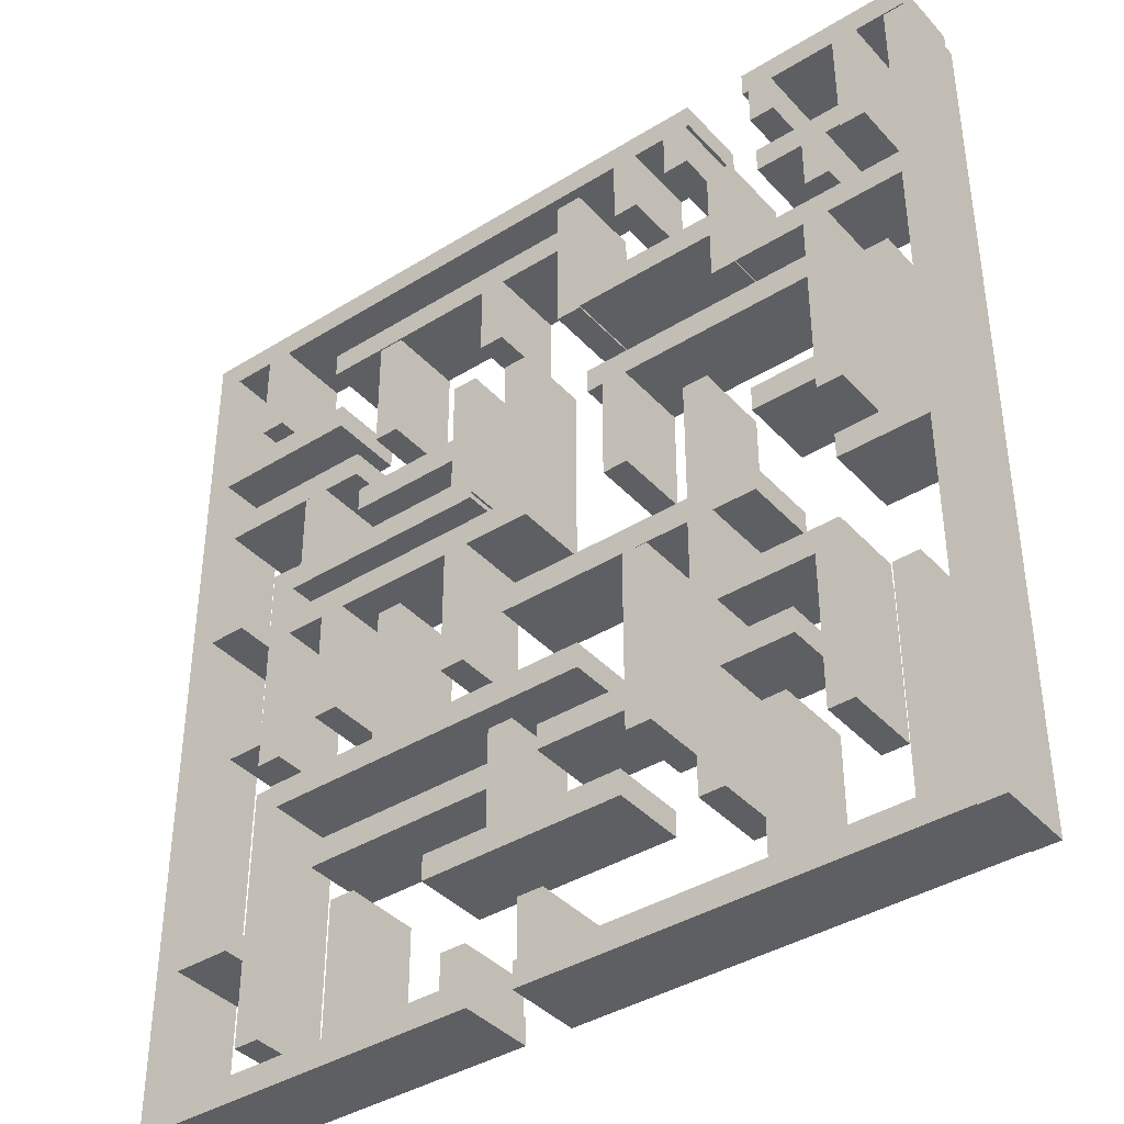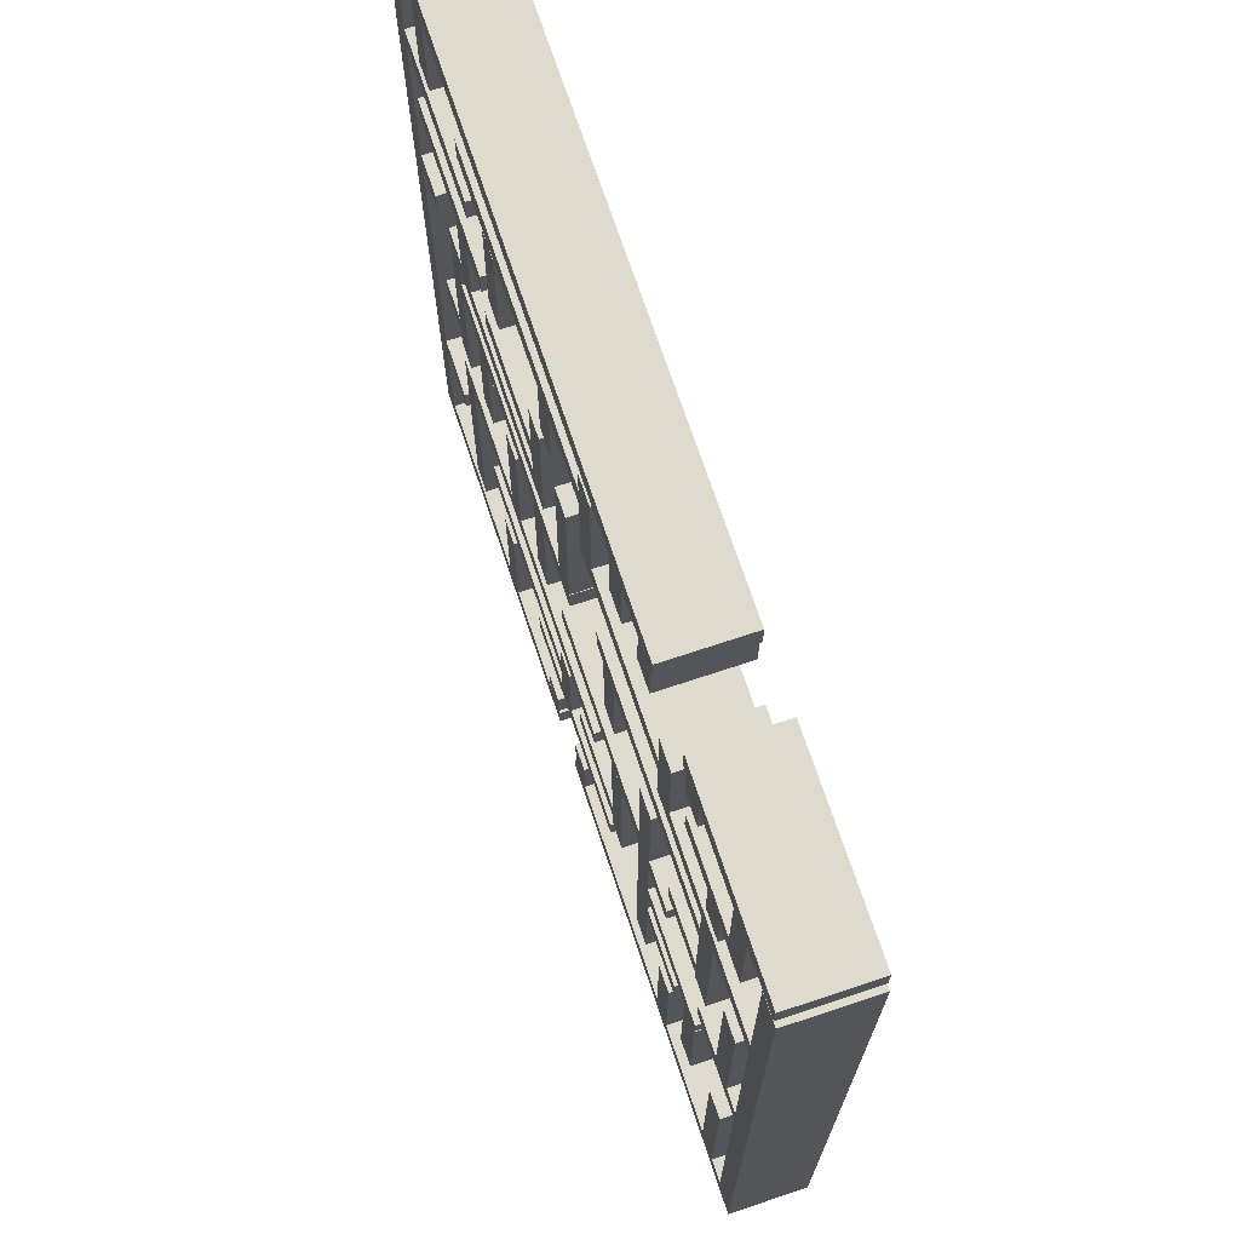
<metadata>
{"format":"obj","ext":"obj","renderer":"f3d","projection":"perspective","resolution":1024,"background":"white","views":[{"elev":-39.5,"azim":37.6,"up":"+Z"},{"elev":71.1,"azim":71.6,"up":"+Z"}]}
</metadata>
<code>
o Plane.059_Plane.119
v -14.2 0.02682 -13.74
v -2.818 0.02682 -13.74
v -14.2 0.02682 -14.58
v -2.818 0.02682 -14.58
v -14.2 2.53 -13.74
v -2.818 2.53 -13.74
v -14.2 2.53 -14.58
v -2.818 2.53 -14.58
f 1 3 4 2
f 5 6 8 7
f 3 1 5 7
f 1 2 6 5
f 2 4 8 6
f 4 3 7 8
o Plane.058_Plane.118
v -1.293 0.02682 -13.74
v -1.293 0.02682 -14.58
v 13.08 0.02682 -13.74
v 13.08 0.02682 -14.58
v -1.293 2.53 -13.74
v -1.293 2.53 -14.58
v 13.08 2.53 -13.74
v 13.08 2.53 -14.58
f 9 10 12 11
f 13 15 16 14
f 9 13 14 10
f 12 16 15 11
f 10 14 16 12
f 11 15 13 9
o Plane.057_Plane.117
v 13.13 0.02682 14.75
v 13.13 0.02682 13.91
v 7.332 0.02682 14.75
v 7.332 0.02682 13.91
v 13.13 2.53 14.75
v 13.13 2.53 13.91
v 7.332 2.53 14.75
v 7.332 2.53 13.91
f 17 19 20 18
f 21 22 24 23
f 17 18 22 21
f 20 19 23 24
f 18 20 24 22
f 19 17 21 23
o Plane.056_Plane.116
v 5.285 0.02682 14.75
v 5.285 0.02682 13.91
v -14.58 0.02682 14.75
v -14.58 0.02682 13.91
v 5.285 2.53 14.75
v 5.285 2.53 13.91
v -14.58 2.53 14.75
v -14.58 2.53 13.91
f 25 27 28 26
f 29 30 32 31
f 25 26 30 29
f 28 27 31 32
f 26 28 32 30
f 27 25 29 31
o Plane.055_Plane.115
v -14.01 0.02682 9.915
v -14.01 0.02682 9.071
v -8.742 0.02682 9.915
v -8.742 0.02682 9.071
v -14.01 2.53 9.915
v -14.01 2.53 9.071
v -8.742 2.53 9.915
v -8.742 2.53 9.071
f 33 34 36 35
f 37 39 40 38
f 33 37 38 34
f 36 40 39 35
f 34 38 40 36
f 35 39 37 33
o Plane.054_Plane.114
v -13.19 0.02682 7.388
v -13.19 0.02682 6.545
v -7.914 0.02682 7.388
v -7.914 0.02682 6.545
v -13.19 2.53 7.388
v -13.19 2.53 6.545
v -7.914 2.53 7.388
v -7.914 2.53 6.545
f 41 42 44 43
f 45 47 48 46
f 41 45 46 42
f 44 48 47 43
f 42 46 48 44
f 43 47 45 41
o Plane.053_Plane.113
v -7.74 0.02682 5.776
v -7.74 0.02682 4.933
v -3.602 0.02682 5.776
v -3.602 0.02682 4.933
v -7.74 2.53 5.776
v -7.74 2.53 4.933
v -3.602 2.53 5.776
v -3.602 2.53 4.933
f 49 50 52 51
f 53 55 56 54
f 51 55 53 49
f 49 53 54 50
f 52 56 55 51
f 50 54 56 52
o Plane.052_Plane.112
v -9.134 0.02682 12.4
v -9.134 0.02682 11.55
v 0.8414 0.02682 12.4
v 0.8414 0.02682 11.55
v -9.134 2.53 12.4
v -9.134 2.53 11.55
v 0.8414 2.53 12.4
v 0.8414 2.53 11.55
f 57 58 60 59
f 61 63 64 62
f 57 61 62 58
f 60 64 63 59
f 58 62 64 60
f 59 63 61 57
o Plane.051_Plane.111
v 0.8259 0.02682 9.447
v 0.8259 0.02682 8.603
v 6.097 0.02682 9.447
v 6.097 0.02682 8.603
v 0.8259 2.53 9.447
v 0.8259 2.53 8.603
v 6.097 2.53 9.447
v 6.097 2.53 8.603
f 65 66 68 67
f 69 71 72 70
f 65 69 70 66
f 68 72 71 67
f 66 70 72 68
f 67 71 69 65
o Plane.050_Plane.110
v 6.33 0.02682 7.824
v 6.33 0.02682 6.98
v 12.52 0.02682 7.824
v 12.52 0.02682 6.98
v 6.33 2.53 7.824
v 6.33 2.53 6.98
v 12.52 2.53 7.824
v 12.52 2.53 6.98
f 73 74 76 75
f 77 79 80 78
f 73 77 78 74
f 76 80 79 75
f 74 78 80 76
f 75 79 77 73
o Plane.049_Plane.109
v 1.277 0.02682 5.689
v 1.277 0.02682 4.846
v 9.198 0.02682 5.689
v 9.198 0.02682 4.846
v 1.277 2.53 5.689
v 1.277 2.53 4.846
v 9.198 2.53 5.689
v 9.198 2.53 4.846
f 81 82 84 83
f 85 87 88 86
f 81 85 86 82
f 84 88 87 83
f 82 86 88 84
f 83 87 85 81
o Plane.048_Plane.108
v -1.859 0.02682 -1.15
v -1.859 0.02682 -1.993
v 6.94 0.02682 -1.15
v 6.94 0.02682 -1.993
v -1.859 2.53 -1.15
v -1.859 2.53 -1.993
v 6.94 2.53 -1.15
v 6.94 2.53 -1.993
f 89 90 92 91
f 93 95 96 94
f 89 93 94 90
f 92 96 95 91
f 90 94 96 92
f 91 95 93 89
o Plane.047_Plane.107
v -10.44 0.02682 2.117
v -10.44 0.02682 1.274
v -1.032 0.02682 2.117
v -1.032 0.02682 1.274
v -10.44 2.53 2.117
v -10.44 2.53 1.274
v -1.032 2.53 2.117
v -1.032 2.53 1.274
f 97 98 100 99
f 101 103 104 102
f 97 101 102 98
f 100 104 103 99
f 98 102 104 100
f 99 103 101 97
o Plane.046_Plane.106
v -8.695 0.02682 -7.105
v -8.695 0.02682 -7.948
v -2.118 0.02682 -7.105
v -2.118 0.02682 -7.948
v -8.695 2.53 -7.105
v -8.695 2.53 -7.948
v -2.118 2.53 -7.105
v -2.118 2.53 -7.948
f 105 106 108 107
f 109 111 112 110
f 105 109 110 106
f 108 112 111 107
f 106 110 112 108
f 107 111 109 105
o Plane.045_Plane.105
v -10.57 0.02682 -4.373
v -10.57 0.02682 -5.217
v 0.8414 0.02682 -4.373
v 0.8414 0.02682 -5.217
v -10.57 2.53 -4.373
v -10.57 2.53 -5.217
v 0.8414 2.53 -4.373
v 0.8414 2.53 -5.217
f 113 114 116 115
f 117 119 120 118
f 113 117 118 114
f 116 120 119 115
f 114 118 120 116
f 115 119 117 113
o Plane.044_Plane.104
v -4.517 0.02682 -9.209
v -4.517 0.02682 -10.05
v 2.235 0.02682 -9.209
v 2.235 0.02682 -10.05
v -4.517 2.53 -9.209
v -4.517 2.53 -10.05
v 2.235 2.53 -9.209
v 2.235 2.53 -10.05
f 121 122 124 123
f 125 127 128 126
f 121 125 126 122
f 124 128 127 123
f 122 126 128 124
f 123 127 125 121
o Plane.043_Plane.103
v -0.5526 0.02682 -6.551
v -0.5526 0.02682 -7.395
v 2.497 0.02682 -6.551
v 2.497 0.02682 -7.395
v -0.5526 2.53 -6.551
v -0.5526 2.53 -7.395
v 2.497 2.53 -6.551
v 2.497 2.53 -7.395
f 129 130 132 131
f 133 135 136 134
f 129 133 134 130
f 132 136 135 131
f 130 134 136 132
f 131 135 133 129
o Plane.042_Plane.102
v 5.328 0.02682 -6.508
v 5.328 0.02682 -7.352
v 7.855 0.02682 -6.508
v 7.855 0.02682 -7.352
v 5.328 2.53 -6.508
v 5.328 2.53 -7.352
v 7.855 2.53 -6.508
v 7.855 2.53 -7.352
f 137 138 140 139
f 141 143 144 142
f 137 141 142 138
f 140 144 143 139
f 138 142 144 140
f 139 143 141 137
o Plane.041_Plane.101
v 5.372 0.02682 -4.286
v 5.372 0.02682 -5.13
v 9.467 0.02682 -4.286
v 9.467 0.02682 -5.13
v 5.372 2.53 -4.286
v 5.372 2.53 -5.13
v 9.467 2.53 -4.286
v 9.467 2.53 -5.13
f 145 146 148 147
f 149 151 152 150
f 145 149 150 146
f 148 152 151 147
f 146 150 152 148
f 147 151 149 145
o Plane.040_Plane.100
v 9.523 0.02682 -1.412
v 9.523 0.02682 -2.256
v 12.53 0.02682 -1.412
v 12.53 0.02682 -2.256
v 9.523 2.53 -1.412
v 9.523 2.53 -2.256
v 12.53 2.53 -1.412
v 12.53 2.53 -2.256
f 153 154 156 155
f 157 159 160 158
f 153 157 158 154
f 156 160 159 155
f 154 158 160 156
f 155 159 157 153
o Plane.039_Plane.099
v 6.984 0.02682 1.725
v 6.984 0.02682 0.8816
v 9.249 0.02682 1.725
v 9.249 0.02682 0.8816
v 6.984 2.53 1.725
v 6.984 2.53 0.8816
v 9.249 2.53 1.725
v 9.249 2.53 0.8816
f 161 162 164 163
f 165 167 168 166
f 161 165 166 162
f 164 168 167 163
f 162 166 168 164
f 163 167 165 161
o Plane.038_Plane.098
v 7.681 0.02682 11.09
v 7.681 0.02682 10.25
v 10.9 0.02682 11.09
v 10.9 0.02682 10.25
v 7.681 2.53 11.09
v 7.681 2.53 10.25
v 10.9 2.53 11.09
v 10.9 2.53 10.25
f 169 170 172 171
f 173 175 176 174
f 169 173 174 170
f 172 176 175 171
f 170 174 176 172
f 171 175 173 169
o Plane.036_Plane.097
v -12.41 0.02682 -1.76
v -12.41 0.02682 -2.603
v -10.78 0.02682 -1.76
v -10.78 0.02682 -2.603
v -12.41 2.53 -1.76
v -12.41 2.53 -2.603
v -10.78 2.53 -1.76
v -10.78 2.53 -2.603
f 177 178 180 179
f 181 183 184 182
f 177 181 182 178
f 180 184 183 179
f 178 182 184 180
f 179 183 181 177
o Plane.034_Plane.095
v -13.92 0.02682 3.337
v -13.92 0.02682 2.493
v -12.45 0.02682 3.337
v -12.45 0.02682 2.493
v -13.92 2.53 3.337
v -13.92 2.53 2.493
v -12.45 2.53 3.337
v -12.45 2.53 2.493
f 185 186 188 187
f 189 191 192 190
f 185 189 190 186
f 188 192 191 187
f 186 190 192 188
f 187 191 189 185
o Plane.033_Plane.094
v -13.97 0.02682 -8.686
v -13.97 0.02682 -9.53
v -11.83 0.02682 -8.686
v -11.83 0.02682 -9.53
v -13.97 2.53 -8.686
v -13.97 2.53 -9.53
v -11.83 2.53 -8.686
v -11.83 2.53 -9.53
f 193 194 196 195
f 197 199 200 198
f 193 197 198 194
f 196 200 199 195
f 194 198 200 196
f 195 199 197 193
o Plane.032_Plane.093
v -10.28 0.02682 -12.94
v -11.12 0.02682 -12.94
v -10.28 0.02682 -4.447
v -11.12 0.02682 -4.447
v -10.28 2.53 -12.94
v -11.12 2.53 -12.94
v -10.28 2.53 -4.447
v -11.12 2.53 -4.447
f 202 201 203 204
f 206 208 207 205
f 202 206 205 201
f 203 207 208 204
f 201 205 207 203
f 204 208 206 202
o Plane.031_Plane.092
v -7.013 0.02682 -14.48
v -7.857 0.02682 -14.48
v -7.013 0.02682 -9.369
v -7.857 0.02682 -9.369
v -7.013 2.53 -14.48
v -7.857 2.53 -14.48
v -7.013 2.53 -9.369
v -7.857 2.53 -9.369
f 210 209 211 212
f 214 216 215 213
f 210 214 213 209
f 211 215 216 212
f 209 213 215 211
f 212 216 214 210
o Plane.030_Plane.091
v -2.904 0.02682 -13.82
v -3.748 0.02682 -13.82
v -2.904 0.02682 -12.6
v -3.748 0.02682 -12.6
v -2.904 2.53 -13.82
v -3.748 2.53 -13.82
v -2.904 2.53 -12.6
v -3.748 2.53 -12.6
f 218 217 219 220
f 222 224 223 221
f 218 222 221 217
f 219 223 224 220
f 217 221 223 219
f 220 224 222 218
o Plane.029_Plane.090
v -0.3205 0.02682 -13.95
v -1.164 0.02682 -13.95
v -0.3205 0.02682 -11.85
v -1.164 0.02682 -11.85
v -0.3205 2.53 -13.95
v -1.164 2.53 -13.95
v -0.3205 2.53 -11.85
v -1.164 2.53 -11.85
f 226 225 227 228
f 230 232 231 229
f 226 230 229 225
f 227 231 232 228
f 225 229 231 227
f 228 232 230 226
o Plane.028_Plane.089
v 7.492 0.02682 -14.13
v 6.649 0.02682 -14.13
v 7.492 0.02682 -9.021
v 6.649 0.02682 -9.021
v 7.492 2.53 -14.13
v 6.649 2.53 -14.13
v 7.492 2.53 -9.021
v 6.649 2.53 -9.021
f 234 233 235 236
f 238 240 239 237
f 234 238 237 233
f 235 239 240 236
f 233 237 239 235
f 236 240 238 234
o Plane.027_Plane.088
v 11.71 0.02682 -13.84
v 10.87 0.02682 -13.84
v 11.71 0.02682 -6.536
v 10.87 0.02682 -6.536
v 11.71 2.53 -13.84
v 10.87 2.53 -13.84
v 11.71 2.53 -6.536
v 10.87 2.53 -6.536
f 242 241 243 244
f 246 248 247 245
f 242 246 245 241
f 243 247 248 244
f 241 245 247 243
f 244 248 246 242
o Plane.026_Plane.087
v 11.76 0.02682 -1.485
v 10.92 0.02682 -1.485
v 11.76 0.02682 4.701
v 10.92 0.02682 4.701
v 11.76 2.53 -1.485
v 10.92 2.53 -1.485
v 11.76 2.53 4.701
v 10.92 2.53 4.701
f 250 249 251 252
f 254 256 255 253
f 252 256 254 250
f 250 254 253 249
f 251 255 256 252
f 249 253 255 251
o Plane.025_Plane.086
v 9.93 0.02682 0.5227
v 9.087 0.02682 0.5227
v 9.93 0.02682 7.057
v 9.087 0.02682 7.057
v 9.93 2.53 0.5227
v 9.087 2.53 0.5227
v 9.93 2.53 7.057
v 9.087 2.53 7.057
f 258 257 259 260
f 262 264 263 261
f 258 262 261 257
f 259 263 264 260
f 257 261 263 259
f 260 264 262 258
o Plane.024_Plane.085
v 2.658 0.02682 1.351
v 1.814 0.02682 1.351
v 2.658 0.02682 4.967
v 1.814 0.02682 4.967
v 2.658 2.53 1.351
v 1.814 2.53 1.351
v 2.658 2.53 4.967
v 1.814 2.53 4.967
f 266 265 267 268
f 270 272 271 269
f 266 270 269 265
f 267 271 272 268
f 265 269 271 267
f 268 272 270 266
o Plane.023_Plane.084
v 6.708 0.02682 6.966
v 5.865 0.02682 6.966
v 6.708 0.02682 11.15
v 5.865 0.02682 11.15
v 6.708 2.53 6.966
v 5.865 2.53 6.966
v 6.708 2.53 11.15
v 5.865 2.53 11.15
f 274 273 275 276
f 278 280 279 277
f 274 278 277 273
f 275 279 280 276
f 273 277 279 275
f 276 280 278 274
o Plane.022_Plane.083
v 11.46 0.02682 10.19
v 10.61 0.02682 10.19
v 11.46 0.02682 13.98
v 10.61 0.02682 13.98
v 11.46 2.53 10.19
v 10.61 2.53 10.19
v 11.46 2.53 13.98
v 10.61 2.53 13.98
f 282 281 283 284
f 286 288 287 285
f 282 286 285 281
f 283 287 288 284
f 281 285 287 283
f 284 288 286 282
o Plane.021_Plane.082
v 8.389 0.02682 12.56
v 7.545 0.02682 12.56
v 8.389 0.02682 14.12
v 7.545 0.02682 14.12
v 8.389 2.53 12.56
v 7.545 2.53 12.56
v 8.389 2.53 14.12
v 7.545 2.53 14.12
f 290 289 291 292
f 294 296 295 293
f 290 294 293 289
f 291 295 296 292
f 289 293 295 291
f 292 296 294 290
o Plane.020_Plane.081
v 5.163 0.02682 12.36
v 4.319 0.02682 12.36
v 5.163 0.02682 14.25
v 4.319 0.02682 14.25
v 5.163 2.53 12.36
v 4.319 2.53 12.36
v 5.163 2.53 14.25
v 4.319 2.53 14.25
f 298 297 299 300
f 302 304 303 301
f 298 302 301 297
f 299 303 304 300
f 297 301 303 299
f 300 304 302 298
o Plane.019_Plane.080
v -11.46 0.02682 10.71
v -12.3 0.02682 10.71
v -11.46 0.02682 14.25
v -12.3 0.02682 14.25
v -11.46 2.53 10.71
v -12.3 2.53 10.71
v -11.46 2.53 14.25
v -12.3 2.53 14.25
f 306 305 307 308
f 310 312 311 309
f 306 310 309 305
f 307 311 312 308
f 305 309 311 307
f 308 312 310 306
o Plane.018_Plane.079
v -6.316 0.02682 7.576
v -7.16 0.02682 7.576
v -6.316 0.02682 11.5
v -7.16 0.02682 11.5
v -6.316 2.53 7.576
v -7.16 2.53 7.576
v -6.316 2.53 11.5
v -7.16 2.53 11.5
f 314 313 315 316
f 318 320 319 317
f 314 318 317 313
f 315 319 320 316
f 313 317 319 315
f 316 320 318 314
o Plane.017_Plane.078
v -2.07 0.02682 9.104
v -2.913 0.02682 9.104
v -2.07 0.02682 11.59
v -2.913 0.02682 11.59
v -2.07 2.53 9.104
v -2.913 2.53 9.104
v -2.07 2.53 11.59
v -2.913 2.53 11.59
f 322 321 323 324
f 326 328 327 325
f 322 326 325 321
f 323 327 328 324
f 321 325 327 323
f 324 328 326 322
o Plane.016_Plane.077
v -9.206 0.02682 3.854
v -10.05 0.02682 3.854
v -9.206 0.02682 6.576
v -10.05 0.02682 6.576
v -9.206 2.53 3.854
v -10.05 2.53 3.854
v -9.206 2.53 6.576
v -10.05 2.53 6.576
f 330 329 331 332
f 334 336 335 333
f 330 334 333 329
f 331 335 336 332
f 329 333 335 331
f 332 336 334 330
o Plane.015_Plane.076
v -10.32 0.02682 -3.387
v -11.17 0.02682 -3.387
v -10.32 0.02682 3.91
v -11.17 0.02682 3.91
v -10.32 2.53 -3.387
v -11.17 2.53 -3.387
v -10.32 2.53 3.91
v -11.17 2.53 3.91
f 338 337 339 340
f 342 344 343 341
f 338 342 341 337
f 339 343 344 340
f 337 341 343 339
f 340 344 342 338
o Plane.014_Plane.075
v -5.794 0.02682 -4.849
v -6.637 0.02682 -4.849
v -5.794 0.02682 0.2579
v -6.637 0.02682 0.2579
v -5.794 2.53 -4.849
v -6.637 2.53 -4.849
v -5.794 2.53 0.2579
v -6.637 2.53 0.2579
f 346 345 347 348
f 350 352 351 349
f 346 350 349 345
f 347 351 352 348
f 345 349 351 347
f 348 352 350 346
o Plane.013_Plane.074
v -3.267 0.02682 -3.051
v -4.111 0.02682 -3.051
v -3.267 0.02682 1.303
v -4.111 0.02682 1.303
v -3.267 2.53 -3.051
v -4.111 2.53 -3.051
v -3.267 2.53 1.303
v -4.111 2.53 1.303
f 354 353 355 356
f 358 360 359 357
f 354 358 357 353
f 355 359 360 356
f 353 357 359 355
f 356 360 358 354
o Plane.012_Plane.073
v 3.267 0.02682 -8.058
v 2.423 0.02682 -8.058
v 3.267 0.02682 -2.007
v 2.423 0.02682 -2.007
v 3.267 2.53 -8.058
v 2.423 2.53 -8.058
v 3.267 2.53 -2.007
v 2.423 2.53 -2.007
f 362 361 363 364
f 366 368 367 365
f 362 366 365 361
f 363 367 368 364
f 361 365 367 363
f 364 368 366 362
o Plane.011_Plane.072
v 5.513 0.02682 -11.14
v 4.669 0.02682 -11.14
v 5.513 0.02682 -1.881
v 4.669 0.02682 -1.881
v 5.513 2.53 -11.14
v 4.669 2.53 -11.14
v 5.513 2.53 -1.881
v 4.669 2.53 -1.881
f 370 369 371 372
f 374 376 375 373
f 370 374 373 369
f 371 375 376 372
f 369 373 375 371
f 372 376 374 370
o Plane.010_Plane.071
v 5.532 0.02682 -1.18
v 4.689 0.02682 -1.18
v 5.532 0.02682 3.046
v 4.689 0.02682 3.046
v 5.532 2.53 -1.18
v 4.689 2.53 -1.18
v 5.532 2.53 3.046
v 4.689 2.53 3.046
f 378 377 379 380
f 382 384 383 381
f 378 382 381 377
f 379 383 384 380
f 377 381 383 379
f 380 384 382 378
o Plane.009_Plane.070
v 9.484 0.02682 -10.16
v 8.641 0.02682 -10.16
v 9.484 0.02682 -5.058
v 8.641 0.02682 -5.058
v 9.484 2.53 -10.16
v 8.641 2.53 -10.16
v 9.484 2.53 -5.058
v 8.641 2.53 -5.058
f 386 385 387 388
f 390 392 391 389
f 386 390 389 385
f 387 391 392 388
f 385 389 391 387
f 388 392 390 386
o Plane.008_Plane.069
v -1.438 0.02682 -9.238
v -2.281 0.02682 -9.238
v -1.438 0.02682 -5.935
v -2.281 0.02682 -5.935
v -1.438 2.53 -9.238
v -2.281 2.53 -9.238
v -1.438 2.53 -5.935
v -2.281 2.53 -5.935
f 394 393 395 396
f 398 400 399 397
f 394 398 397 393
f 395 399 400 396
f 393 397 399 395
f 396 400 398 394
o Plane.007_Plane.068
v -1.051 0.02682 1.974
v -1.894 0.02682 1.974
v -1.051 0.02682 7.68
v -1.894 0.02682 7.68
v -1.051 2.53 1.974
v -1.894 2.53 1.974
v -1.051 2.53 7.68
v -1.894 2.53 7.68
f 402 401 403 404
f 406 408 407 405
f 402 406 405 401
f 403 407 408 404
f 401 405 407 403
f 404 408 406 402
o Plane.006_Plane.067
v -3.093 0.02682 3.227
v -3.937 0.02682 3.227
v -3.093 0.02682 7.925
v -3.937 0.02682 7.925
v -3.093 2.53 3.227
v -3.937 2.53 3.227
v -3.093 2.53 7.925
v -3.937 2.53 7.925
f 410 409 411 412
f 414 416 415 413
f 410 414 413 409
f 411 415 416 412
f 409 413 415 411
f 412 416 414 410
o Plane.005_Plane.066
v -8.146 0.02682 -2.53
v -8.99 0.02682 -2.53
v -8.146 0.02682 1.347
v -8.99 0.02682 1.347
v -8.146 2.53 -2.53
v -8.99 2.53 -2.53
v -8.146 2.53 1.347
v -8.99 2.53 1.347
f 418 417 419 420
f 422 424 423 421
f 418 422 421 417
f 419 423 424 420
f 417 421 423 419
f 420 424 422 418
o Plane.004_Plane.065
v 1.002 0.02682 8.535
v 0.1582 0.02682 8.535
v 1.002 0.02682 13.46
v 0.1582 0.02682 13.46
v 1.002 2.53 8.535
v 0.1582 2.53 8.535
v 1.002 2.53 13.46
v 0.1582 2.53 13.46
f 426 425 427 428
f 430 432 431 429
f 426 430 429 425
f 427 431 432 428
f 425 429 431 427
f 428 432 430 426
o Plane.003_Plane.064
v 3.223 0.02682 11.67
v 2.38 0.02682 11.67
v 3.223 0.02682 13.94
v 2.38 0.02682 13.94
v 3.223 2.53 11.67
v 2.38 2.53 11.67
v 3.223 2.53 13.94
v 2.38 2.53 13.94
f 434 433 435 436
f 438 440 439 437
f 434 438 437 433
f 435 439 440 436
f 433 437 439 435
f 436 440 438 434
o Plane.002_Plane.063
v -10.72 0.02682 3.889
v -10.72 0.02682 3.045
v -3.166 0.02682 3.889
v -3.166 0.02682 3.045
v -10.72 2.53 3.889
v -10.72 2.53 3.045
v -3.166 2.53 3.889
v -3.166 2.53 3.045
f 441 442 444 443
f 445 447 448 446
f 441 445 446 442
f 444 448 447 443
f 442 446 448 444
f 443 447 445 441
o Plane.001_Plane.062
v -13.73 0.02682 -14.54
v -14.57 0.02682 -14.54
v -13.73 0.02682 13.92
v -14.57 0.02682 13.92
v -13.73 2.53 -14.54
v -14.57 2.53 -14.54
v -13.73 2.53 13.92
v -14.57 2.53 13.92
f 450 449 451 452
f 454 456 455 453
f 452 456 454 450
f 450 454 453 449
f 451 455 456 452
f 449 453 455 451
o Plane.000_Plane.061
v 10.11 0.02682 8.578
v 9.263 0.02682 8.578
v 10.11 0.02682 10.43
v 9.263 0.02682 10.43
v 10.11 2.53 8.578
v 9.263 2.53 8.578
v 10.11 2.53 10.43
v 9.263 2.53 10.43
f 458 457 459 460
f 462 464 463 461
f 458 462 461 457
f 459 463 464 460
f 457 461 463 459
f 460 464 462 458
o Plane.037_Plane.038
v 13.28 0.02682 -14.61
v 12.44 0.02682 -14.61
v 13.28 0.02682 13.85
v 12.44 0.02682 13.85
v 13.28 2.53 -14.61
v 12.44 2.53 -14.61
v 13.28 2.53 13.85
v 12.44 2.53 13.85
f 466 465 467 468
f 470 472 471 469
f 466 470 469 465
f 467 471 472 468
f 465 469 471 467
f 468 472 470 466

</code>
